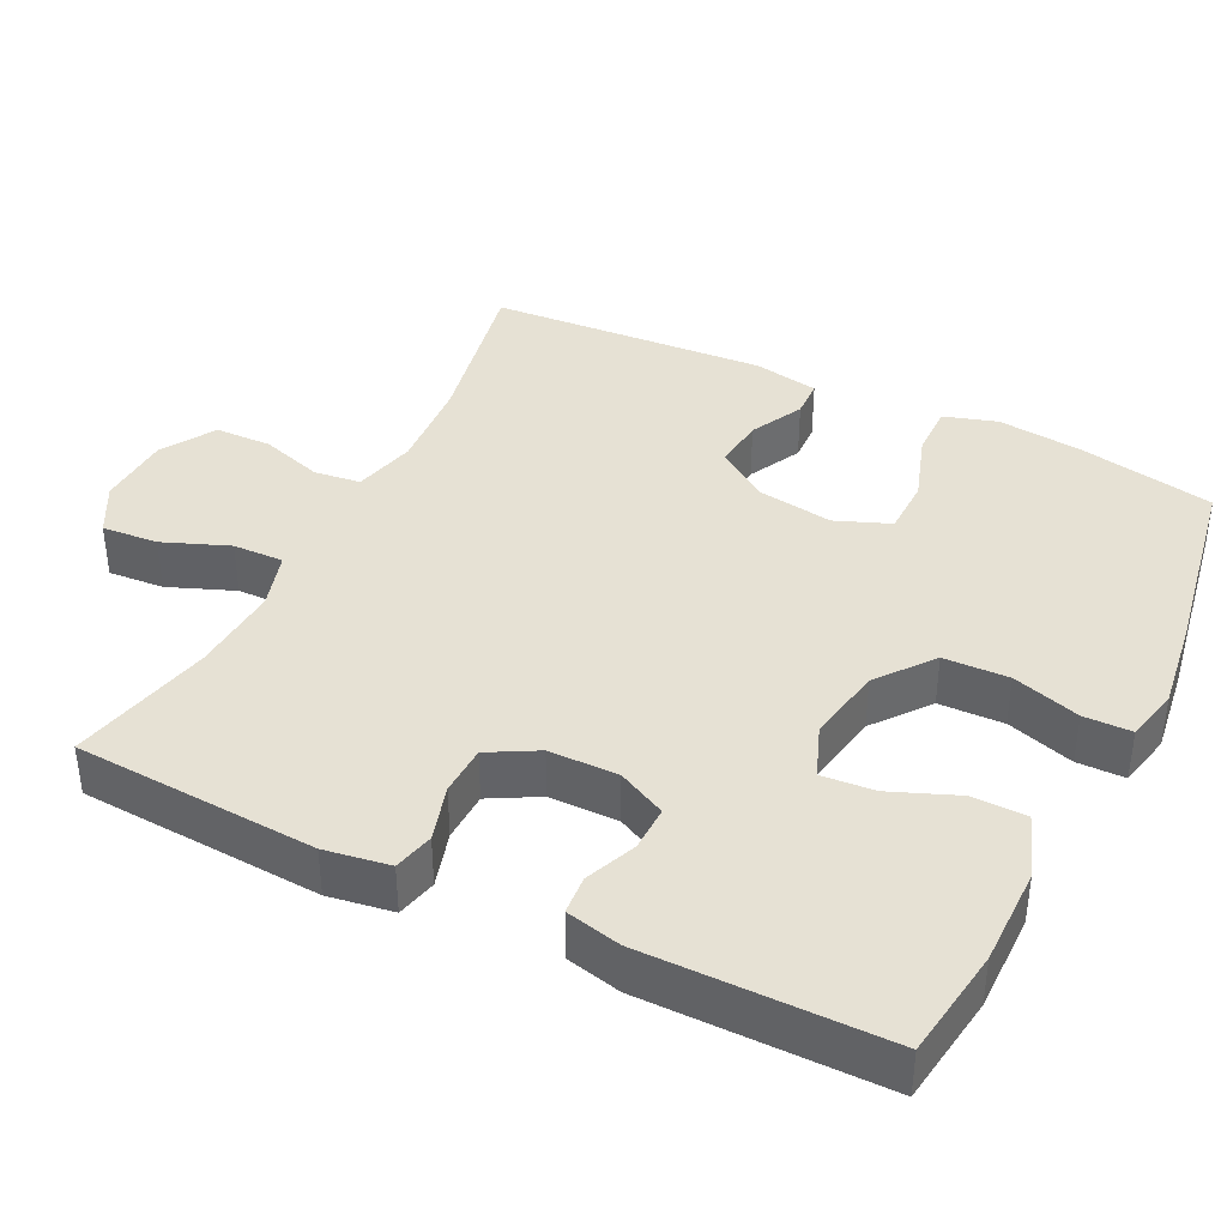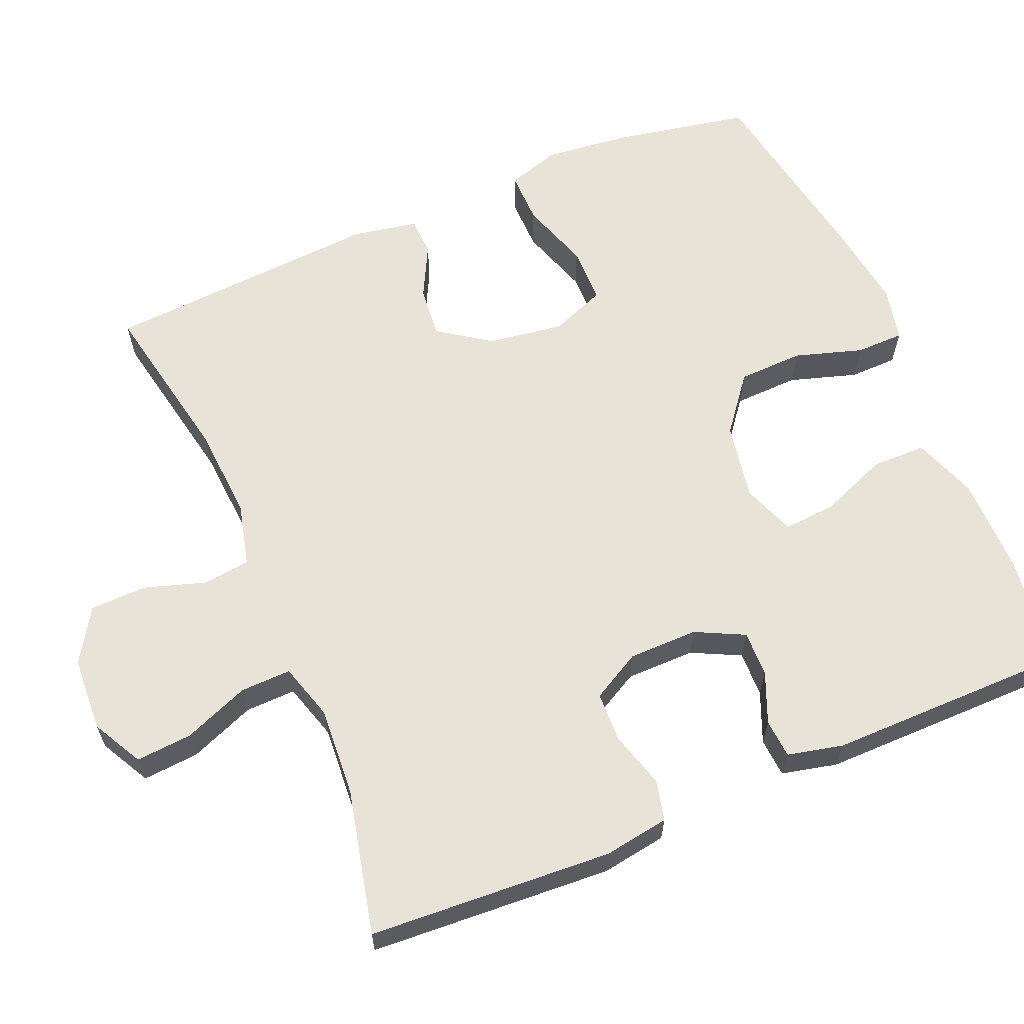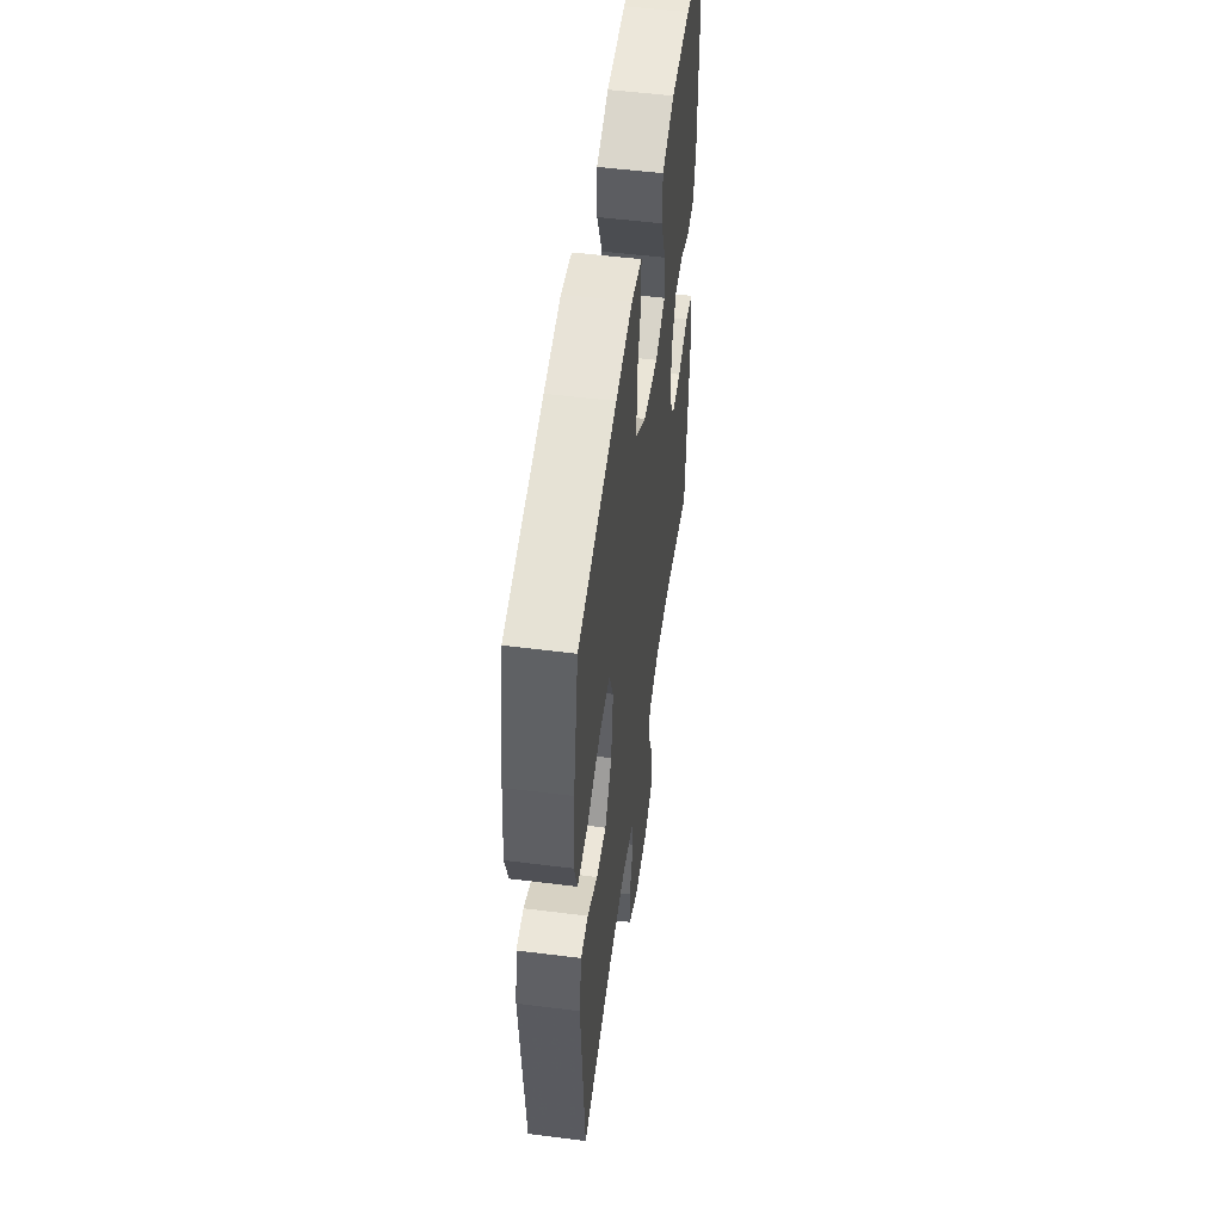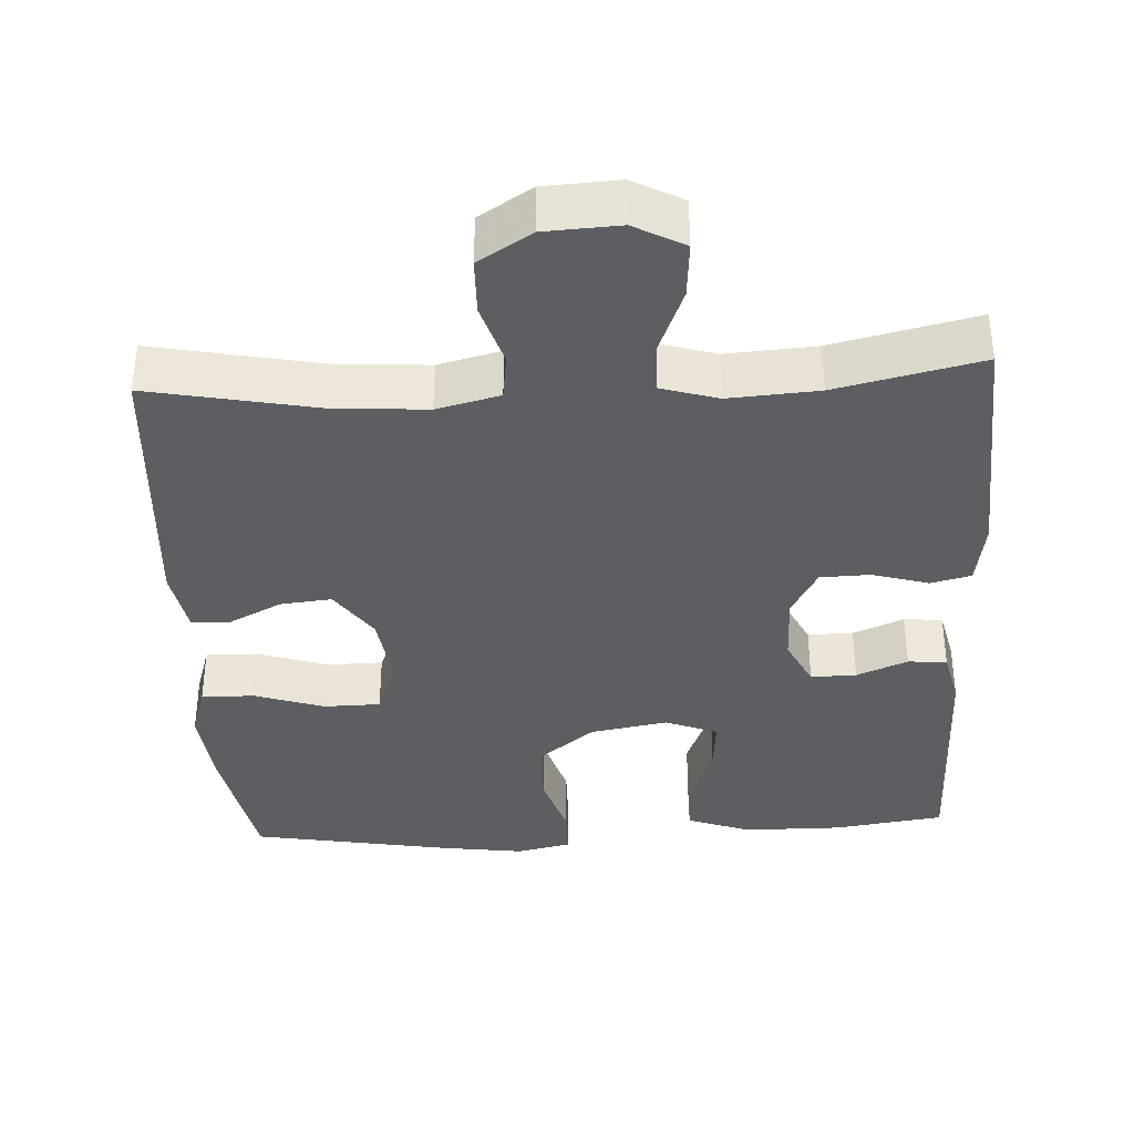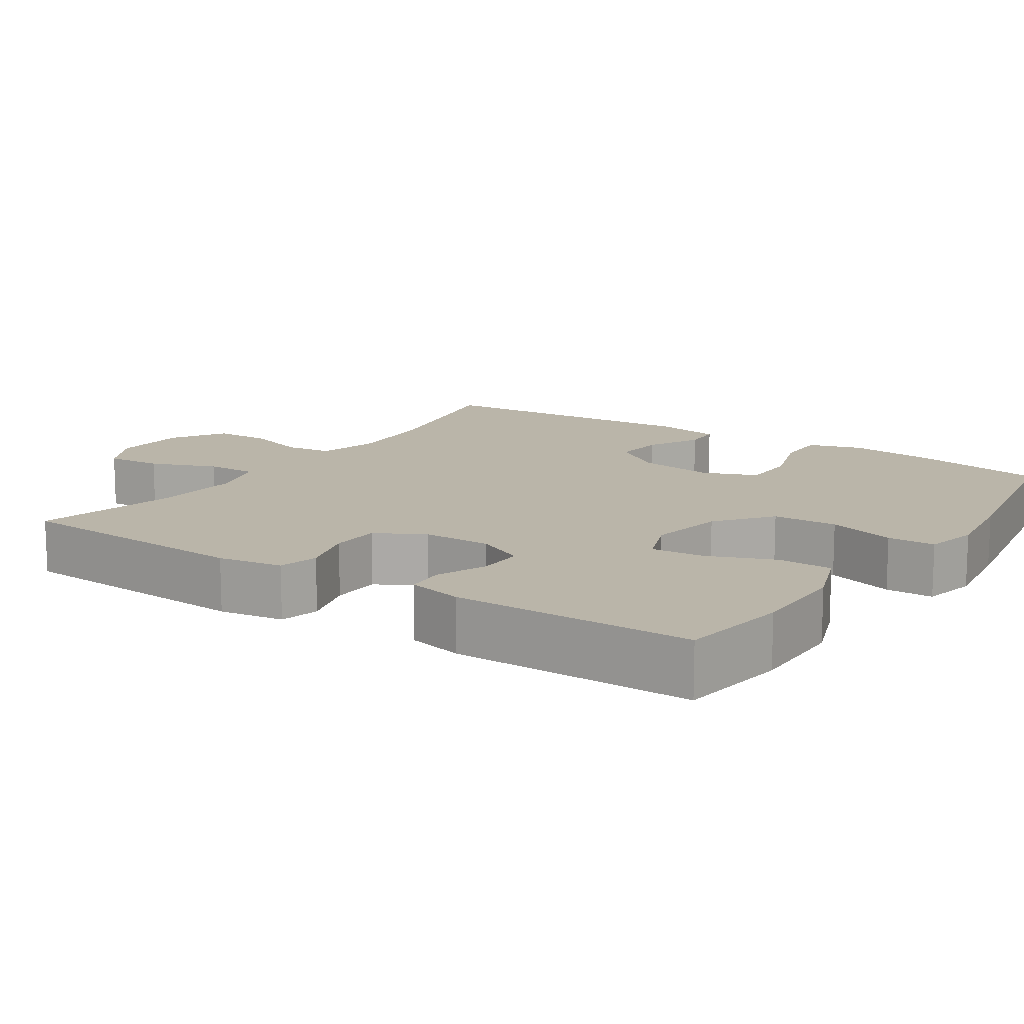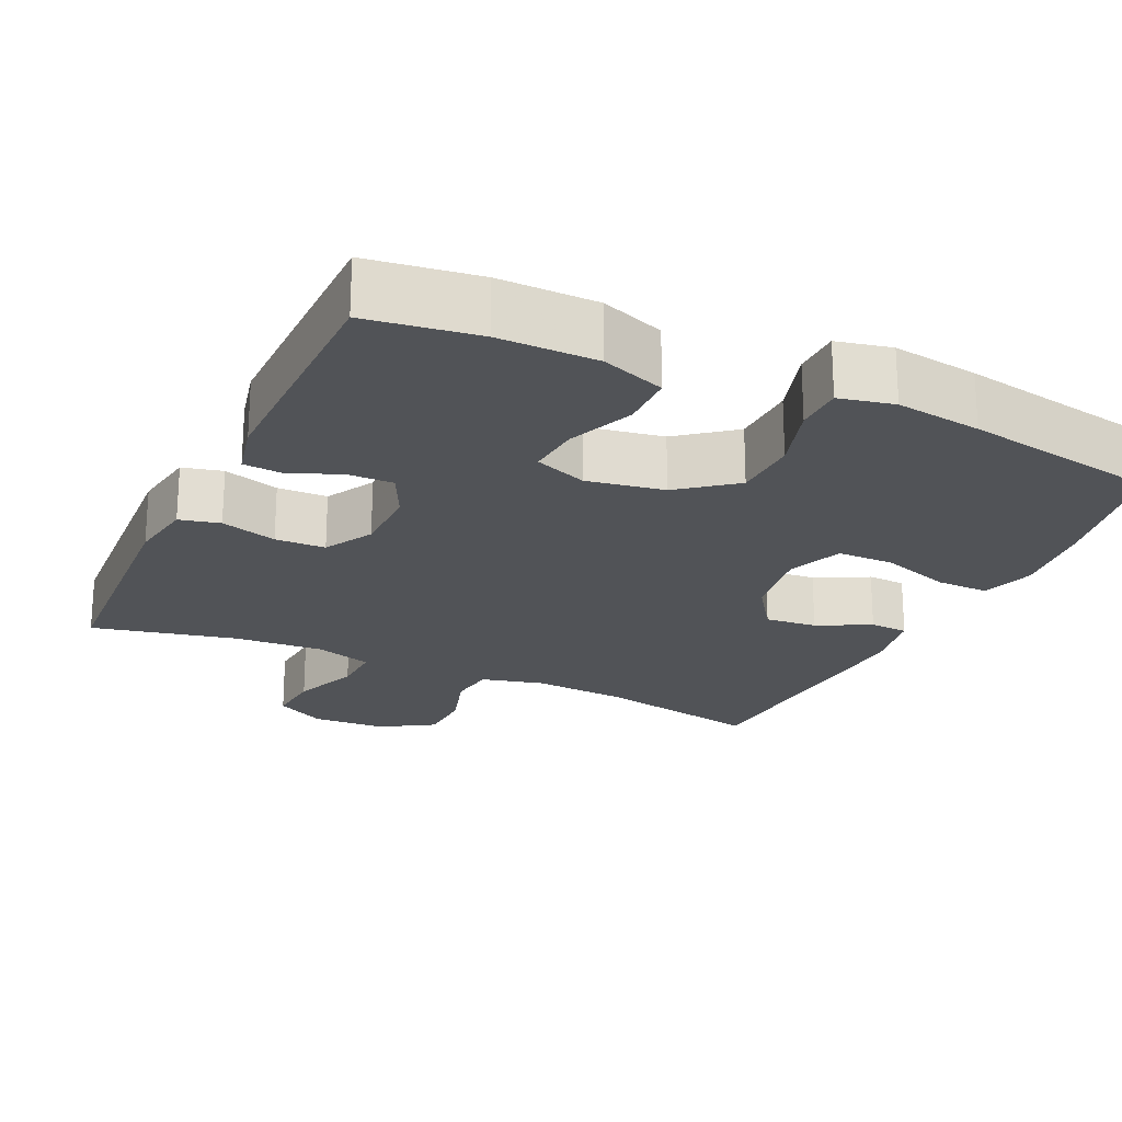
<metadata>
{"format":"obj","ext":"obj","renderer":"f3d","projection":"perspective","resolution":1024,"background":"white","views":[{"elev":39.2,"azim":-63.6,"up":"+Y"},{"elev":62.4,"azim":-112.8,"up":"+Y"},{"elev":53.3,"azim":97.7,"up":"+Z"},{"elev":-37.3,"azim":-176.9,"up":"+Y"},{"elev":13.5,"azim":-56.2,"up":"+Y"},{"elev":-22.1,"azim":-25.1,"up":"+Y"}]}
</metadata>
<code>
v -0.5 0.07 -0.5
v -0.519 0.07 -0.174
v -0.505 0.07 -0.087
v -0.451 0.07 -0.074
v -0.376 0.07 -0.096
v -0.309 0.07 -0.094
v -0.273 0.07 -0.029
v -0.272 0.07 0.064
v -0.304 0.07 0.129
v -0.365 0.07 0.128
v -0.433 0.07 0.1
v -0.485 0.07 0.104
v -0.502 0.07 0.178
v -0.5 0.07 0.5
v -0.352 0.07 0.521
v -0.22 0.07 0.52
v -0.135 0.07 0.489
v -0.134 0.07 0.416
v -0.17 0.07 0.327
v -0.176 0.07 0.256
v -0.106 0.07 0.229
v -0.003 0.07 0.247
v 0.071 0.07 0.305
v 0.074 0.07 0.392
v 0.046 0.07 0.483
v 0.047 0.07 0.547
v 0.12 0.07 0.563
v 0.235 0.07 0.547
v 0.5 0.07 0.5
v 0.535 0.07 0.316
v 0.547 0.07 0.203
v 0.525 0.07 0.132
v 0.454 0.07 0.133
v 0.361 0.07 0.164
v 0.285 0.07 0.163
v 0.256 0.07 0.09
v 0.271 0.07 -0.012
v 0.319 0.07 -0.081
v 0.388 0.07 -0.074
v 0.459 0.07 -0.038
v 0.51 0.07 -0.04
v 0.526 0.07 -0.128
v 0.5 0.07 -0.5
v 0.278 0.07 -0.456
v 0.152 0.07 -0.447
v 0.068 0.07 -0.468
v 0.06 0.07 -0.53
v 0.086 0.07 -0.613
v 0.084 0.07 -0.689
v 0.013 0.07 -0.733
v -0.087 0.07 -0.738
v -0.154 0.07 -0.702
v -0.148 0.07 -0.627
v -0.113 0.07 -0.539
v -0.111 0.07 -0.471
v -0.187 0.07 -0.448
v -0.307 0.07 -0.456
v -0.5 0 -0.5
v -0.519 0 -0.174
v -0.505 0 -0.087
v -0.451 0 -0.074
v -0.376 0 -0.096
v -0.309 0 -0.094
v -0.273 0 -0.029
v -0.272 0 0.064
v -0.304 0 0.129
v -0.365 0 0.128
v -0.433 0 0.1
v -0.485 0 0.104
v -0.502 0 0.178
v -0.5 0 0.5
v -0.352 0 0.521
v -0.22 0 0.52
v -0.135 0 0.489
v -0.134 0 0.416
v -0.17 0 0.327
v -0.176 0 0.256
v -0.106 0 0.229
v -0.003 0 0.247
v 0.071 0 0.305
v 0.074 0 0.392
v 0.046 0 0.483
v 0.047 0 0.547
v 0.12 0 0.563
v 0.235 0 0.547
v 0.5 0 0.5
v 0.535 0 0.316
v 0.547 0 0.203
v 0.525 0 0.132
v 0.454 0 0.133
v 0.361 0 0.164
v 0.285 0 0.163
v 0.256 0 0.09
v 0.271 0 -0.012
v 0.319 0 -0.081
v 0.388 0 -0.074
v 0.459 0 -0.038
v 0.51 0 -0.04
v 0.526 0 -0.128
v 0.5 0 -0.5
v 0.278 0 -0.456
v 0.152 0 -0.447
v 0.068 0 -0.468
v 0.06 0 -0.53
v 0.086 0 -0.613
v 0.084 0 -0.689
v 0.013 0 -0.733
v -0.087 0 -0.738
v -0.154 0 -0.702
v -0.148 0 -0.627
v -0.113 0 -0.539
v -0.111 0 -0.471
v -0.187 0 -0.448
v -0.307 0 -0.456
f 52 53 54
f 51 52 54
f 50 51 54
f 49 50 54
f 48 49 54
f 47 48 54
f 46 47 54 55
f 45 46 55 56
f 42 43 44
f 41 42 44
f 40 41 44
f 39 40 44
f 38 39 44 45
f 37 38 45 56
f 32 33 34
f 31 32 34
f 30 31 34
f 29 30 34
f 28 29 34
f 27 28 34
f 26 27 34
f 25 26 34
f 24 25 34
f 23 24 34 35
f 22 23 35 36
f 17 18 19
f 16 17 19
f 15 16 19
f 14 15 19
f 13 14 19
f 12 13 19
f 11 12 19
f 10 11 19
f 9 10 19 20
f 8 9 20 21
f 3 4 5
f 2 3 5
f 1 2 5
f 57 1 5
f 57 5 6
f 56 57 6 7
f 36 37 56
f 22 36 56
f 21 22 56
f 8 21 56
f 7 8 56
f 111 110 109
f 111 109 108
f 111 108 107
f 111 107 106
f 111 106 105
f 111 105 104
f 112 111 104 103
f 113 112 103 102
f 101 100 99
f 101 99 98
f 101 98 97
f 101 97 96
f 102 101 96 95
f 113 102 95 94
f 91 90 89
f 91 89 88
f 91 88 87
f 91 87 86
f 91 86 85
f 91 85 84
f 91 84 83
f 91 83 82
f 91 82 81
f 92 91 81 80
f 93 92 80 79
f 76 75 74
f 76 74 73
f 76 73 72
f 76 72 71
f 76 71 70
f 76 70 69
f 76 69 68
f 76 68 67
f 77 76 67 66
f 78 77 66 65
f 62 61 60
f 62 60 59
f 62 59 58
f 62 58 114
f 63 62 114
f 64 63 114 113
f 113 94 93
f 113 93 79
f 113 79 78
f 113 78 65
f 113 65 64
f 1 58 59 2
f 2 59 60 3
f 3 60 61 4
f 4 61 62 5
f 5 62 63 6
f 6 63 64 7
f 7 64 65 8
f 8 65 66 9
f 9 66 67 10
f 10 67 68 11
f 11 68 69 12
f 12 69 70 13
f 13 70 71 14
f 14 71 72 15
f 15 72 73 16
f 16 73 74 17
f 17 74 75 18
f 18 75 76 19
f 19 76 77 20
f 20 77 78 21
f 21 78 79 22
f 22 79 80 23
f 23 80 81 24
f 24 81 82 25
f 25 82 83 26
f 26 83 84 27
f 27 84 85 28
f 28 85 86 29
f 29 86 87 30
f 30 87 88 31
f 31 88 89 32
f 32 89 90 33
f 33 90 91 34
f 34 91 92 35
f 35 92 93 36
f 36 93 94 37
f 37 94 95 38
f 38 95 96 39
f 39 96 97 40
f 40 97 98 41
f 41 98 99 42
f 42 99 100 43
f 43 100 101 44
f 44 101 102 45
f 45 102 103 46
f 46 103 104 47
f 47 104 105 48
f 48 105 106 49
f 49 106 107 50
f 50 107 108 51
f 51 108 109 52
f 52 109 110 53
f 53 110 111 54
f 54 111 112 55
f 55 112 113 56
f 56 113 114 57
f 57 114 58 1

</code>
